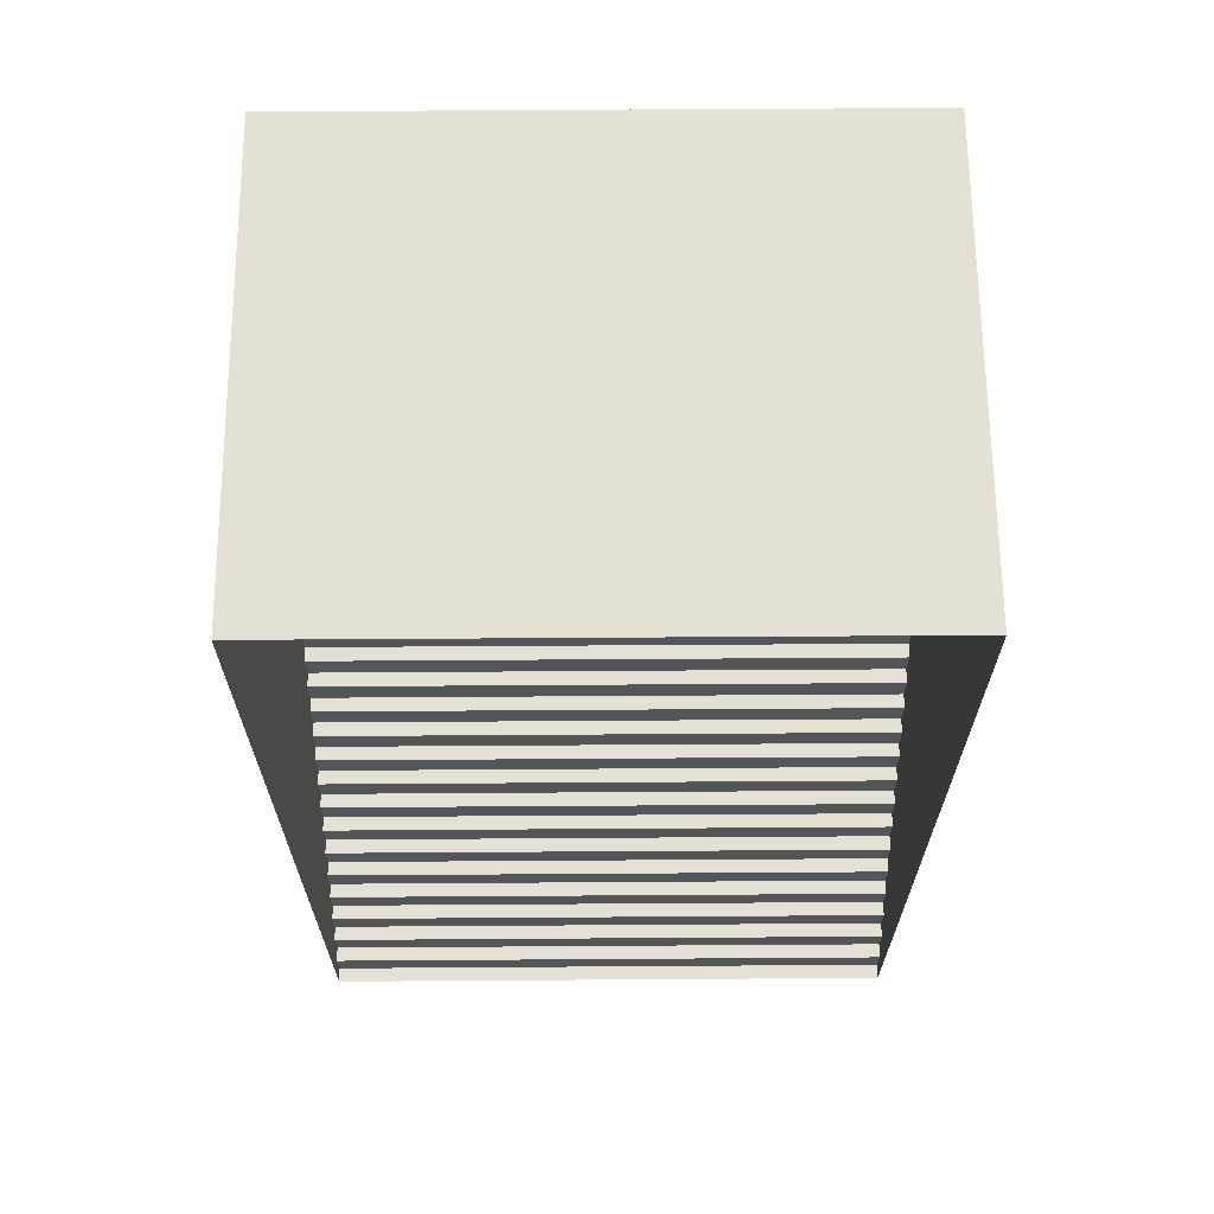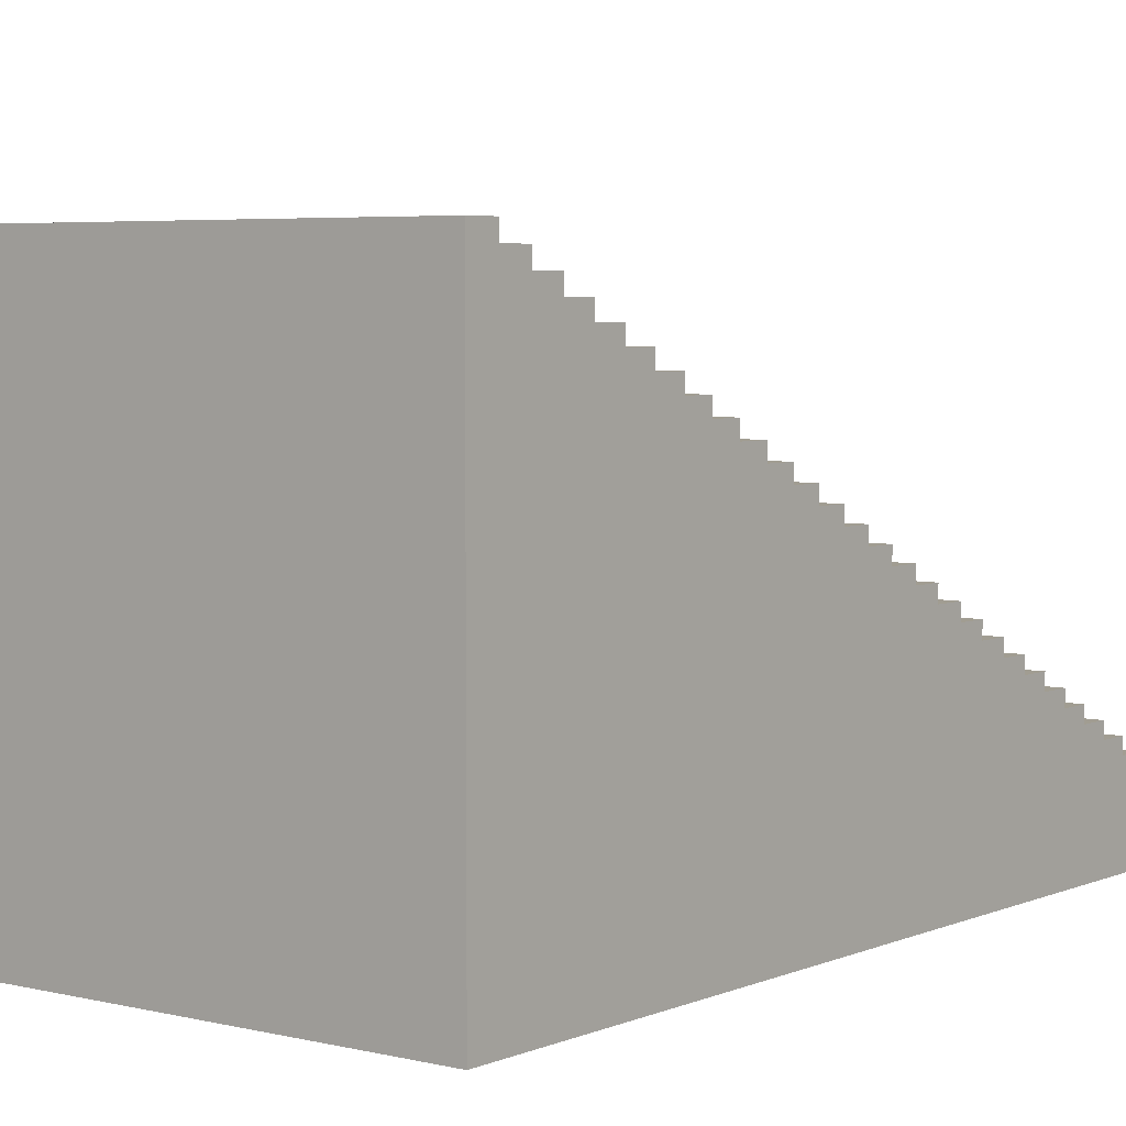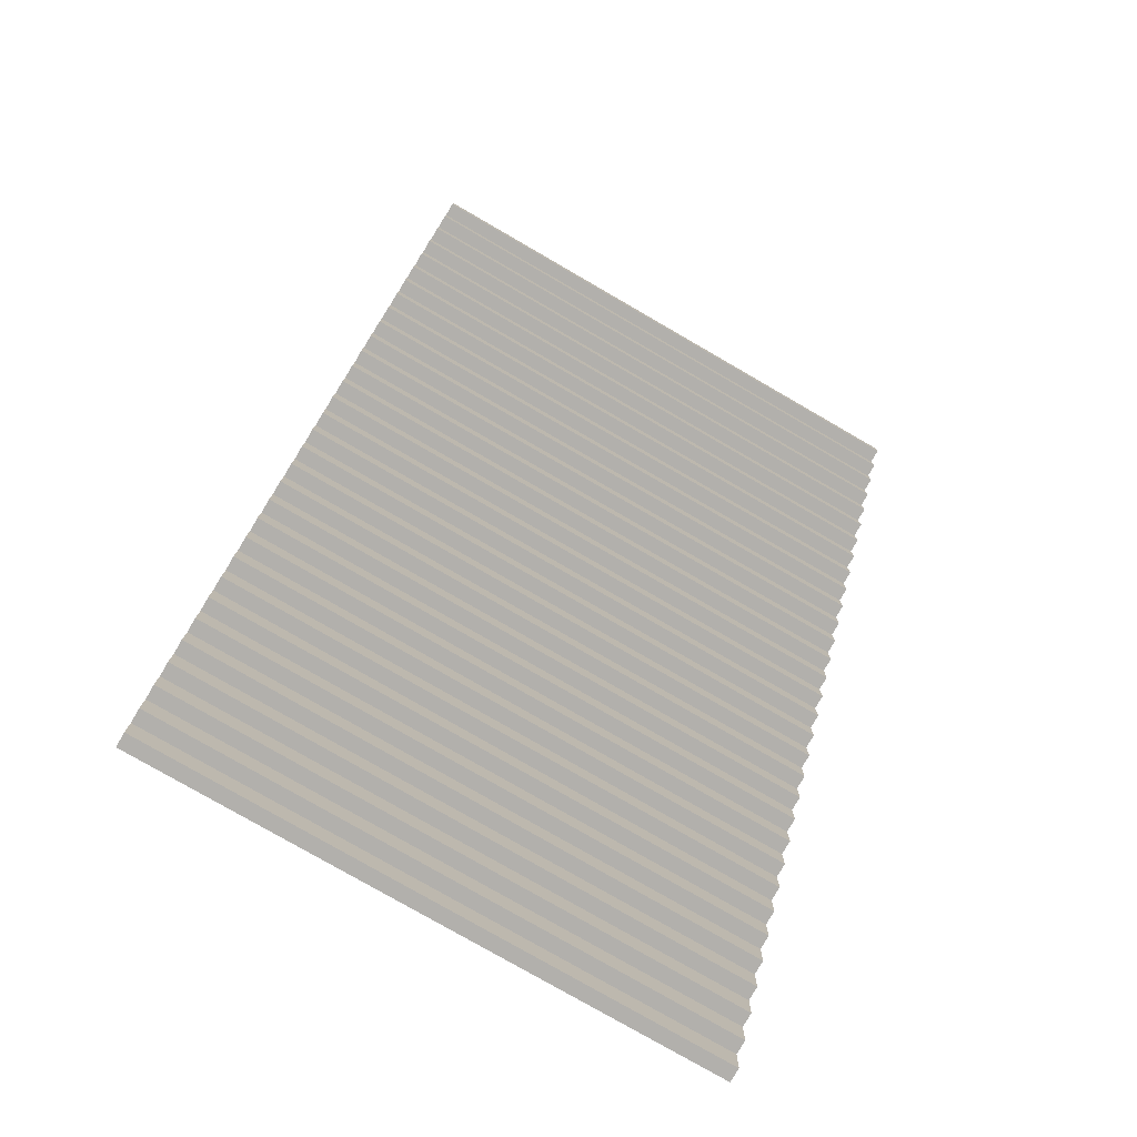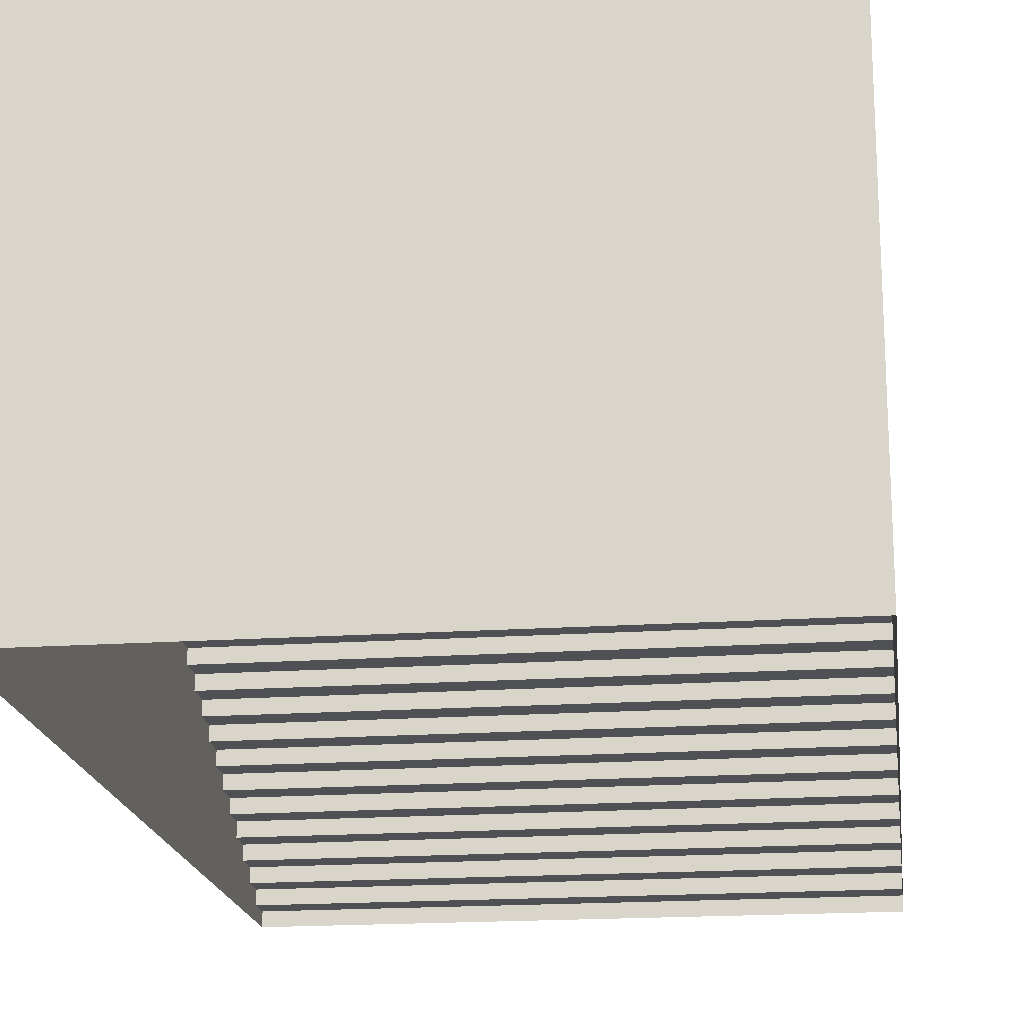
<metadata>
{"format":"obj","ext":"obj","renderer":"f3d","projection":"perspective","resolution":1024,"background":"white","views":[{"elev":65.9,"azim":-0.4,"up":"+Z"},{"elev":4.8,"azim":37.5,"up":"+Y"},{"elev":-78.8,"azim":150.0,"up":"+Z"},{"elev":-18.6,"azim":7.4,"up":"+Y"}]}
</metadata>
<code>
g pb_Mesh747168
v 3.5 0 0
v 13.5 0 0
v 3.5 0.25 0
v 13.5 0.25 0
v 3.5 0.25 0
v 13.5 0.25 0
v 3.5 0.25 0.5
v 13.5 0.25 0.5
v 3.5 0.25 0.5
v 13.5 0.25 0.5
v 3.5 0.5 0.5
v 13.5 0.5 0.5
v 3.5 0.5 0.5
v 13.5 0.5 0.5
v 3.5 0.5 1
v 13.5 0.5 1
v 3.5 0.5 1
v 13.5 0.5 1
v 3.5 0.75 1
v 13.5 0.75 1
v 3.5 0.75 1
v 13.5 0.75 1
v 3.5 0.75 1.5
v 13.5 0.75 1.5
v 3.5 0.75 1.5
v 13.5 0.75 1.5
v 3.5 1 1.5
v 13.5 1 1.5
v 3.5 1 1.5
v 13.5 1 1.5
v 3.5 1 2
v 13.5 1 2
v 3.5 1 2
v 13.5 1 2
v 3.5 1.25 2
v 13.5 1.25 2
v 3.5 1.25 2
v 13.5 1.25 2
v 3.5 1.25 2.5
v 13.5 1.25 2.5
v 3.5 1.25 2.5
v 13.5 1.25 2.5
v 3.5 1.5 2.5
v 13.5 1.5 2.5
v 3.5 1.5 2.5
v 13.5 1.5 2.5
v 3.5 1.5 3
v 13.5 1.5 3
v 3.5 1.5 3
v 13.5 1.5 3
v 3.5 1.75 3
v 13.5 1.75 3
v 3.5 1.75 3
v 13.5 1.75 3
v 3.5 1.75 3.5
v 13.5 1.75 3.5
v 3.5 1.75 3.5
v 13.5 1.75 3.5
v 3.5 2 3.5
v 13.5 2 3.5
v 3.5 2 3.5
v 13.5 2 3.5
v 3.5 2 4
v 13.5 2 4
v 3.5 2 4
v 13.5 2 4
v 3.5 2.25 4
v 13.5 2.25 4
v 3.5 2.25 4
v 13.5 2.25 4
v 3.5 2.25 4.5
v 13.5 2.25 4.5
v 3.5 2.25 4.5
v 13.5 2.25 4.5
v 3.5 2.5 4.5
v 13.5 2.5 4.5
v 3.5 2.5 4.5
v 13.5 2.5 4.5
v 3.5 2.5 5
v 13.5 2.5 5
v 3.5 2.5 5
v 13.5 2.5 5
v 3.5 2.75 5
v 13.5 2.75 5
v 3.5 2.75 5
v 13.5 2.75 5
v 3.5 2.75 5.5
v 13.5 2.75 5.5
v 3.5 2.75 5.5
v 13.5 2.75 5.5
v 3.5 3 5.5
v 13.5 3 5.5
v 3.5 3 5.5
v 13.5 3 5.5
v 3.5 3 6
v 13.5 3 6
v 3.5 3 6
v 13.5 3 6
v 3.5 3.25 6
v 13.5 3.25 6
v 3.5 3.25 6
v 13.5 3.25 6
v 3.5 3.25 6.5
v 13.5 3.25 6.5
v 3.5 3.25 6.5
v 13.5 3.25 6.5
v 3.5 3.5 6.5
v 13.5 3.5 6.5
v 3.5 3.5 6.5
v 13.5 3.5 6.5
v 3.5 3.5 7
v 13.5 3.5 7
v 3.5 3.5 7
v 13.5 3.5 7
v 3.5 3.75 7
v 13.5 3.75 7
v 3.5 3.75 7
v 13.5 3.75 7
v 3.5 3.75 7.5
v 13.5 3.75 7.5
v 3.5 3.75 7.5
v 13.5 3.75 7.5
v 3.5 4 7.5
v 13.5 4 7.5
v 3.5 4 7.5
v 13.5 4 7.5
v 3.5 4 8
v 13.5 4 8
v 3.5 4 8
v 13.5 4 8
v 3.5 4.25 8
v 13.5 4.25 8
v 3.5 4.25 8
v 13.5 4.25 8
v 3.5 4.25 8.5
v 13.5 4.25 8.5
v 3.5 4.25 8.5
v 13.5 4.25 8.5
v 3.5 4.5 8.5
v 13.5 4.5 8.5
v 3.5 4.5 8.5
v 13.5 4.5 8.5
v 3.5 4.5 9
v 13.5 4.5 9
v 3.5 4.5 9
v 13.5 4.5 9
v 3.5 4.75 9
v 13.5 4.75 9
v 3.5 4.75 9
v 13.5 4.75 9
v 3.5 4.75 9.5
v 13.5 4.75 9.5
v 3.5 4.75 9.5
v 13.5 4.75 9.5
v 3.5 5 9.5
v 13.5 5 9.5
v 3.5 5 9.5
v 13.5 5 9.5
v 3.5 5 10
v 13.5 5 10
v 3.5 5 10
v 13.5 5 10
v 3.5 5.25 10
v 13.5 5.25 10
v 3.5 5.25 10
v 13.5 5.25 10
v 3.5 5.25 10.5
v 13.5 5.25 10.5
v 3.5 5.25 10.5
v 13.5 5.25 10.5
v 3.5 5.5 10.5
v 13.5 5.5 10.5
v 3.5 5.5 10.5
v 13.5 5.5 10.5
v 3.5 5.5 11
v 13.5 5.5 11
v 3.5 5.5 11
v 13.5 5.5 11
v 3.5 5.75 11
v 13.5 5.75 11
v 3.5 5.75 11
v 13.5 5.75 11
v 3.5 5.75 11.5
v 13.5 5.75 11.5
v 3.5 5.75 11.5
v 13.5 5.75 11.5
v 3.5 6 11.5
v 13.5 6 11.5
v 3.5 6 11.5
v 13.5 6 11.5
v 3.5 6 12
v 13.5 6 12
v 3.5 6 12
v 13.5 6 12
v 3.5 6.25 12
v 13.5 6.25 12
v 3.5 6.25 12
v 13.5 6.25 12
v 3.5 6.25 12.5
v 13.5 6.25 12.5
v 3.5 6.25 12.5
v 13.5 6.25 12.5
v 3.5 6.5 12.5
v 13.5 6.5 12.5
v 3.5 6.5 12.5
v 13.5 6.5 12.5
v 3.5 6.5 13
v 13.5 6.5 13
v 3.5 6.5 13
v 13.5 6.5 13
v 3.5 6.75 13
v 13.5 6.75 13
v 3.5 6.75 13
v 13.5 6.75 13
v 3.5 6.75 13.5
v 13.5 6.75 13.5
v 3.5 6.75 13.5
v 13.5 6.75 13.5
v 3.5 7 13.5
v 13.5 7 13.5
v 3.5 7 13.5
v 13.5 7 13.5
v 3.5 7 14
v 13.5 7 14
v 3.5 7 14
v 13.5 7 14
v 3.5 7.25 14
v 13.5 7.25 14
v 3.5 7.25 14
v 13.5 7.25 14
v 3.5 7.25 14.5
v 13.5 7.25 14.5
v 3.5 7.25 14.5
v 13.5 7.25 14.5
v 3.5 7.5 14.5
v 13.5 7.5 14.5
v 3.5 7.5 14.5
v 13.5 7.5 14.5
v 3.5 7.5 15
v 13.5 7.5 15
v 3.5 7.5 15
v 13.5 7.5 15
v 3.5 7.75 15
v 13.5 7.75 15
v 3.5 7.75 15
v 13.5 7.75 15
v 3.5 7.75 15.5
v 13.5 7.75 15.5
v 3.5 7.75 15.5
v 13.5 7.75 15.5
v 3.5 8 15.5
v 13.5 8 15.5
v 3.5 8 15.5
v 13.5 8 15.5
v 3.5 8 16
v 13.5 8 16
v 13.5 0 0
v 13.5 0 0.5
v 13.5 0.25 0
v 13.5 0.25 0.5
v 13.5 0 1
v 13.5 0.5 1
v 13.5 0.5 0.5
v 13.5 0 1.5
v 13.5 0.75 1.5
v 13.5 0.75 1
v 13.5 0 2
v 13.5 1 2
v 13.5 1 1.5
v 13.5 0 2.5
v 13.5 1.25 2.5
v 13.5 1.25 2
v 13.5 0 3
v 13.5 1.5 3
v 13.5 1.5 2.5
v 13.5 0 3.5
v 13.5 1.75 3.5
v 13.5 1.75 3
v 13.5 0 4
v 13.5 2 4
v 13.5 2 3.5
v 13.5 0 4.5
v 13.5 2.25 4.5
v 13.5 2.25 4
v 13.5 0 5
v 13.5 2.5 5
v 13.5 2.5 4.5
v 13.5 0 5.5
v 13.5 2.75 5.5
v 13.5 2.75 5
v 13.5 0 6
v 13.5 3 6
v 13.5 3 5.5
v 13.5 0 6.5
v 13.5 3.25 6.5
v 13.5 3.25 6
v 13.5 0 7
v 13.5 3.5 7
v 13.5 3.5 6.5
v 13.5 0 7.5
v 13.5 3.75 7.5
v 13.5 3.75 7
v 13.5 0 8
v 13.5 4 8
v 13.5 4 7.5
v 13.5 0 8.5
v 13.5 4.25 8.5
v 13.5 4.25 8
v 13.5 0 9
v 13.5 4.5 9
v 13.5 4.5 8.5
v 13.5 0 9.5
v 13.5 4.75 9.5
v 13.5 4.75 9
v 13.5 0 10
v 13.5 5 10
v 13.5 5 9.5
v 13.5 0 10.5
v 13.5 5.25 10.5
v 13.5 5.25 10
v 13.5 0 11
v 13.5 5.5 11
v 13.5 5.5 10.5
v 13.5 0 11.5
v 13.5 5.75 11.5
v 13.5 5.75 11
v 13.5 0 12
v 13.5 6 12
v 13.5 6 11.5
v 13.5 0 12.5
v 13.5 6.25 12.5
v 13.5 6.25 12
v 13.5 0 13
v 13.5 6.5 13
v 13.5 6.5 12.5
v 13.5 0 13.5
v 13.5 6.75 13.5
v 13.5 6.75 13
v 13.5 0 14
v 13.5 7 14
v 13.5 7 13.5
v 13.5 0 14.5
v 13.5 7.25 14.5
v 13.5 7.25 14
v 13.5 0 15
v 13.5 7.5 15
v 13.5 7.5 14.5
v 13.5 0 15.5
v 13.5 7.75 15.5
v 13.5 7.75 15
v 13.5 0 16
v 13.5 8 16
v 13.5 8 15.5
v 3.5 0.25 0
v 3.5 0 0.5
v 3.5 0 0
v 3.5 0.25 0.5
v 3.5 0 1
v 3.5 0.5 1
v 3.5 0.5 0.5
v 3.5 0 1.5
v 3.5 0.75 1.5
v 3.5 0.75 1
v 3.5 0 2
v 3.5 1 2
v 3.5 1 1.5
v 3.5 0 2.5
v 3.5 1.25 2.5
v 3.5 1.25 2
v 3.5 0 3
v 3.5 1.5 3
v 3.5 1.5 2.5
v 3.5 0 3.5
v 3.5 1.75 3.5
v 3.5 1.75 3
v 3.5 0 4
v 3.5 2 4
v 3.5 2 3.5
v 3.5 0 4.5
v 3.5 2.25 4.5
v 3.5 2.25 4
v 3.5 0 5
v 3.5 2.5 5
v 3.5 2.5 4.5
v 3.5 0 5.5
v 3.5 2.75 5.5
v 3.5 2.75 5
v 3.5 0 6
v 3.5 3 6
v 3.5 3 5.5
v 3.5 0 6.5
v 3.5 3.25 6.5
v 3.5 3.25 6
v 3.5 0 7
v 3.5 3.5 7
v 3.5 3.5 6.5
v 3.5 0 7.5
v 3.5 3.75 7.5
v 3.5 3.75 7
v 3.5 0 8
v 3.5 4 8
v 3.5 4 7.5
v 3.5 0 8.5
v 3.5 4.25 8.5
v 3.5 4.25 8
v 3.5 0 9
v 3.5 4.5 9
v 3.5 4.5 8.5
v 3.5 0 9.5
v 3.5 4.75 9.5
v 3.5 4.75 9
v 3.5 0 10
v 3.5 5 10
v 3.5 5 9.5
v 3.5 0 10.5
v 3.5 5.25 10.5
v 3.5 5.25 10
v 3.5 0 11
v 3.5 5.5 11
v 3.5 5.5 10.5
v 3.5 0 11.5
v 3.5 5.75 11.5
v 3.5 5.75 11
v 3.5 0 12
v 3.5 6 12
v 3.5 6 11.5
v 3.5 0 12.5
v 3.5 6.25 12.5
v 3.5 6.25 12
v 3.5 0 13
v 3.5 6.5 13
v 3.5 6.5 12.5
v 3.5 0 13.5
v 3.5 6.75 13.5
v 3.5 6.75 13
v 3.5 0 14
v 3.5 7 14
v 3.5 7 13.5
v 3.5 0 14.5
v 3.5 7.25 14.5
v 3.5 7.25 14
v 3.5 0 15
v 3.5 7.5 15
v 3.5 7.5 14.5
v 3.5 0 15.5
v 3.5 7.75 15.5
v 3.5 7.75 15
v 3.5 0 16
v 3.5 8 16
v 3.5 8 15.5
v 13.5 0 16
v 3.5 0 16
v 13.5 8 16
v 3.5 8 16
g pb_Mesh747168_0
f 3 2 1
f 3 4 2
f 7 6 5
f 7 8 6
f 11 10 9
f 11 12 10
f 15 14 13
f 15 16 14
f 19 18 17
f 19 20 18
f 23 22 21
f 23 24 22
f 27 26 25
f 27 28 26
f 31 30 29
f 31 32 30
f 35 34 33
f 35 36 34
f 39 38 37
f 39 40 38
f 43 42 41
f 43 44 42
f 47 46 45
f 47 48 46
f 51 50 49
f 51 52 50
f 55 54 53
f 55 56 54
f 59 58 57
f 59 60 58
f 63 62 61
f 63 64 62
f 67 66 65
f 67 68 66
f 71 70 69
f 71 72 70
f 75 74 73
f 75 76 74
f 79 78 77
f 79 80 78
f 83 82 81
f 83 84 82
f 87 86 85
f 87 88 86
f 91 90 89
f 91 92 90
f 95 94 93
f 95 96 94
f 99 98 97
f 99 100 98
f 103 102 101
f 103 104 102
f 107 106 105
f 107 108 106
f 111 110 109
f 111 112 110
f 115 114 113
f 115 116 114
f 119 118 117
f 119 120 118
f 123 122 121
f 123 124 122
f 127 126 125
f 127 128 126
f 131 130 129
f 131 132 130
f 135 134 133
f 135 136 134
f 139 138 137
f 139 140 138
f 143 142 141
f 143 144 142
f 147 146 145
f 147 148 146
f 151 150 149
f 151 152 150
f 155 154 153
f 155 156 154
f 159 158 157
f 159 160 158
f 163 162 161
f 163 164 162
f 167 166 165
f 167 168 166
f 171 170 169
f 171 172 170
f 175 174 173
f 175 176 174
f 179 178 177
f 179 180 178
f 183 182 181
f 183 184 182
f 187 186 185
f 187 188 186
f 191 190 189
f 191 192 190
f 195 194 193
f 195 196 194
f 199 198 197
f 199 200 198
f 203 202 201
f 203 204 202
f 207 206 205
f 207 208 206
f 211 210 209
f 211 212 210
f 215 214 213
f 215 216 214
f 219 218 217
f 219 220 218
f 223 222 221
f 223 224 222
f 227 226 225
f 227 228 226
f 231 230 229
f 231 232 230
f 235 234 233
f 235 236 234
f 239 238 237
f 239 240 238
f 243 242 241
f 243 244 242
f 247 246 245
f 247 248 246
f 251 250 249
f 251 252 250
f 255 254 253
f 255 256 254
f 259 258 257
f 259 260 258
f 260 261 258
f 260 262 261
f 260 263 262
f 262 264 261
f 262 265 264
f 262 266 265
f 265 267 264
f 265 268 267
f 265 269 268
f 268 270 267
f 268 271 270
f 268 272 271
f 271 273 270
f 271 274 273
f 271 275 274
f 274 276 273
f 274 277 276
f 274 278 277
f 277 279 276
f 277 280 279
f 277 281 280
f 280 282 279
f 280 283 282
f 280 284 283
f 283 285 282
f 283 286 285
f 283 287 286
f 286 288 285
f 286 289 288
f 286 290 289
f 289 291 288
f 289 292 291
f 289 293 292
f 292 294 291
f 292 295 294
f 292 296 295
f 295 297 294
f 295 298 297
f 295 299 298
f 298 300 297
f 298 301 300
f 298 302 301
f 301 303 300
f 301 304 303
f 301 305 304
f 304 306 303
f 304 307 306
f 304 308 307
f 307 309 306
f 307 310 309
f 307 311 310
f 310 312 309
f 310 313 312
f 310 314 313
f 313 315 312
f 313 316 315
f 313 317 316
f 316 318 315
f 316 319 318
f 316 320 319
f 319 321 318
f 319 322 321
f 319 323 322
f 322 324 321
f 322 325 324
f 322 326 325
f 325 327 324
f 325 328 327
f 325 329 328
f 328 330 327
f 328 331 330
f 328 332 331
f 331 333 330
f 331 334 333
f 331 335 334
f 334 336 333
f 334 337 336
f 334 338 337
f 337 339 336
f 337 340 339
f 337 341 340
f 340 342 339
f 340 343 342
f 340 344 343
f 343 345 342
f 343 346 345
f 343 347 346
f 346 348 345
f 346 349 348
f 346 350 349
f 349 351 348
f 349 352 351
f 349 353 352
f 356 355 354
f 355 357 354
f 355 358 357
f 358 359 357
f 359 360 357
f 358 361 359
f 361 362 359
f 362 363 359
f 361 364 362
f 364 365 362
f 365 366 362
f 364 367 365
f 367 368 365
f 368 369 365
f 367 370 368
f 370 371 368
f 371 372 368
f 370 373 371
f 373 374 371
f 374 375 371
f 373 376 374
f 376 377 374
f 377 378 374
f 376 379 377
f 379 380 377
f 380 381 377
f 379 382 380
f 382 383 380
f 383 384 380
f 382 385 383
f 385 386 383
f 386 387 383
f 385 388 386
f 388 389 386
f 389 390 386
f 388 391 389
f 391 392 389
f 392 393 389
f 391 394 392
f 394 395 392
f 395 396 392
f 394 397 395
f 397 398 395
f 398 399 395
f 397 400 398
f 400 401 398
f 401 402 398
f 400 403 401
f 403 404 401
f 404 405 401
f 403 406 404
f 406 407 404
f 407 408 404
f 406 409 407
f 409 410 407
f 410 411 407
f 409 412 410
f 412 413 410
f 413 414 410
f 412 415 413
f 415 416 413
f 416 417 413
f 415 418 416
f 418 419 416
f 419 420 416
f 418 421 419
f 421 422 419
f 422 423 419
f 421 424 422
f 424 425 422
f 425 426 422
f 424 427 425
f 427 428 425
f 428 429 425
f 427 430 428
f 430 431 428
f 431 432 428
f 430 433 431
f 433 434 431
f 434 435 431
f 433 436 434
f 436 437 434
f 437 438 434
f 436 439 437
f 439 440 437
f 440 441 437
f 439 442 440
f 442 443 440
f 443 444 440
f 442 445 443
f 445 446 443
f 446 447 443
f 445 448 446
f 448 449 446
f 449 450 446
f 453 452 451
f 453 454 452

</code>
